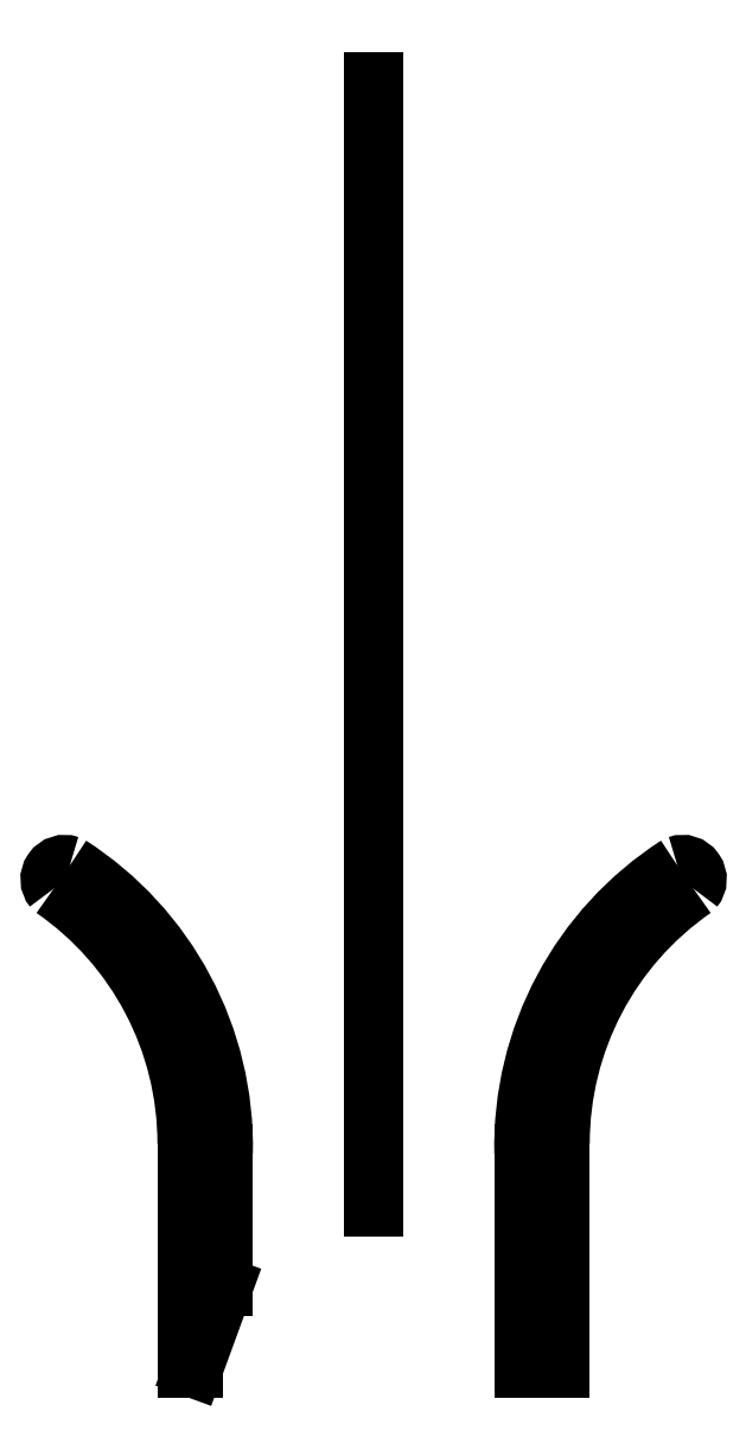
<metadata>
{"format":"dxf","ext":"dxf","renderer":"ezdxf+matplotlib","layout":"modelspace","background":"white","min_lineweight":24,"dpi":150}
</metadata>
<code>
0
SECTION
2
ENTITIES
0
LINE
8
0
10
2.9
20
0
30
0
11
2.9
21
3.491
31
0
0
ARC
8
0
10
7.718
20
3.491
30
0
40
4.818
210
0
220
0
230
1
50
124.7
51
180
0
ARC
8
0
10
4.8
20
7.6
30
0
40
0.229
210
-0
220
0
230
1
50
-40.19
51
109.8
0
ARC
8
0
10
7.536
20
3.443
30
0
40
5.199
210
0
220
0
230
1
50
122.8
51
181.2
0
LINE
8
0
10
2.338
20
3.334
30
0
11
2.338
21
2.569e-16
31
0
0
LINE
8
0
10
2.338
20
2.569e-16
30
0
11
2.9
21
0
31
0
0
LINE
8
0
10
4.626e-18
20
2.5
30
0
11
-1.614e-15
21
20
31
-1.498e-31
0
ARC
8
0
10
-7.536
20
3.443
30
0
40
5.199
210
0
220
0
230
1
50
-1.201
51
57.24
0
ARC
8
0
10
-7.718
20
3.491
30
0
40
4.818
210
-0
220
0
230
1
50
0
51
55.3
0
ARC
8
0
10
-4.8
20
7.6
30
0
40
0.229
210
-0
220
0
230
1
50
70.18
51
220.2
0
LINE
8
0
10
-2.338
20
3.334
30
0
11
-2.338
21
1.267
31
0
0
LINE
8
0
10
-2.9
20
-5.551e-16
30
0
11
-2.9
21
3.491
31
0
0
LINE
8
0
10
-2.8
20
0
30
0
11
-2.9
21
-5.551e-16
31
0
0
LINE
8
0
10
-2.338
20
1.267
30
0
11
-2.8
21
0
31
0
0
ENDSEC
0
EOF

</code>
